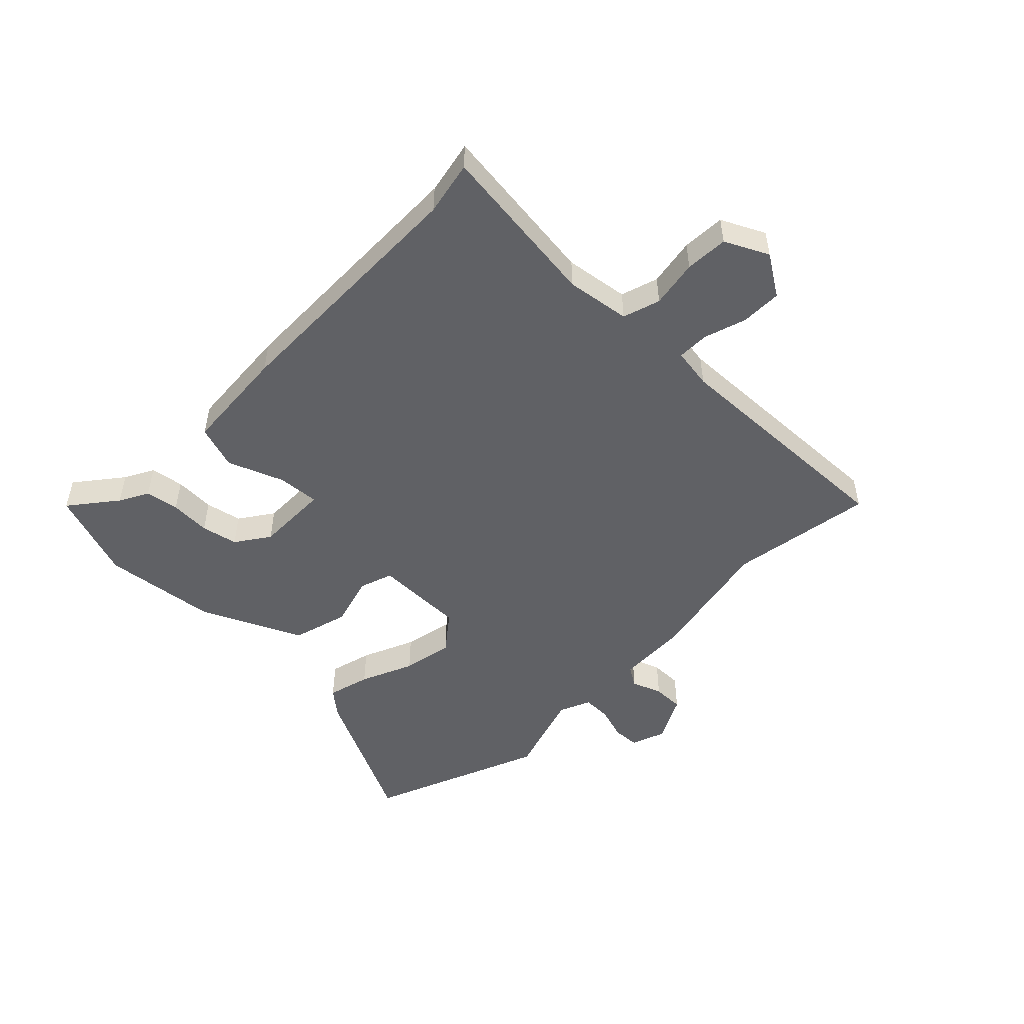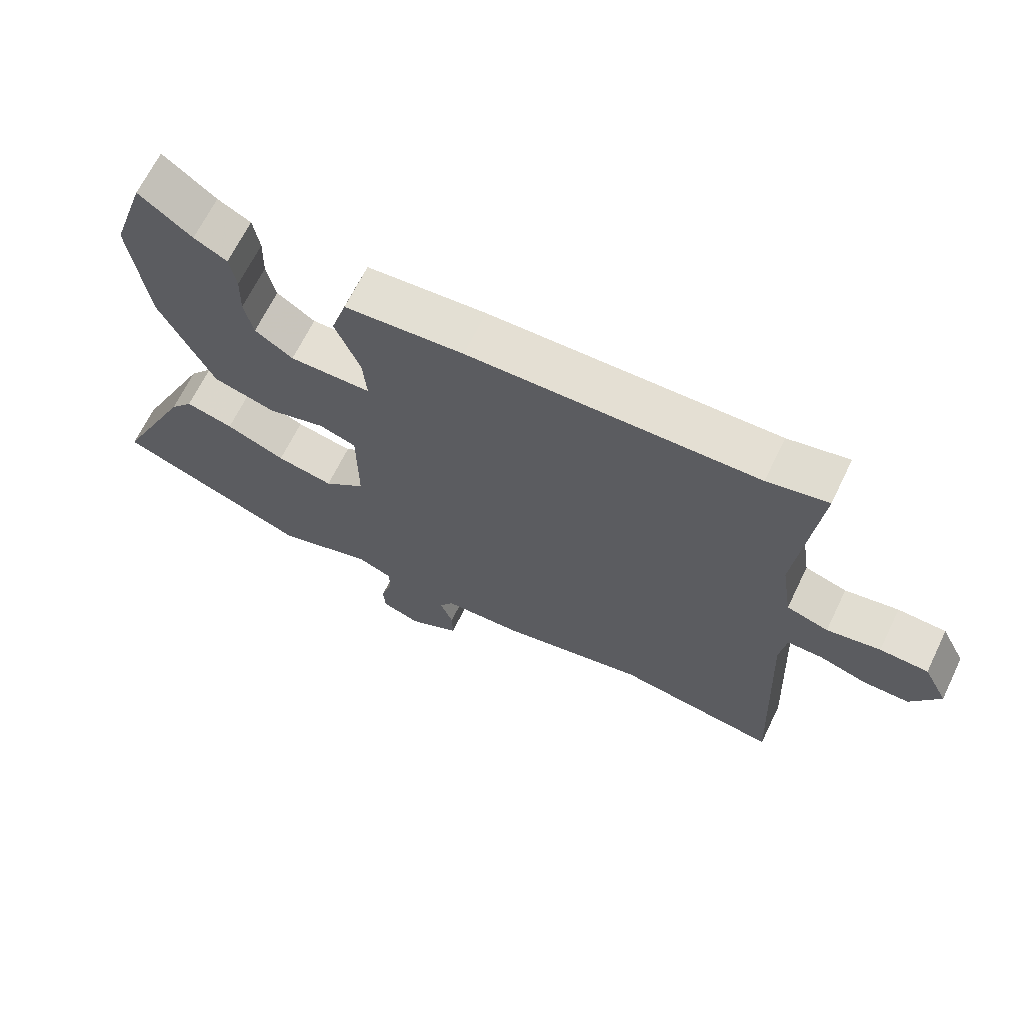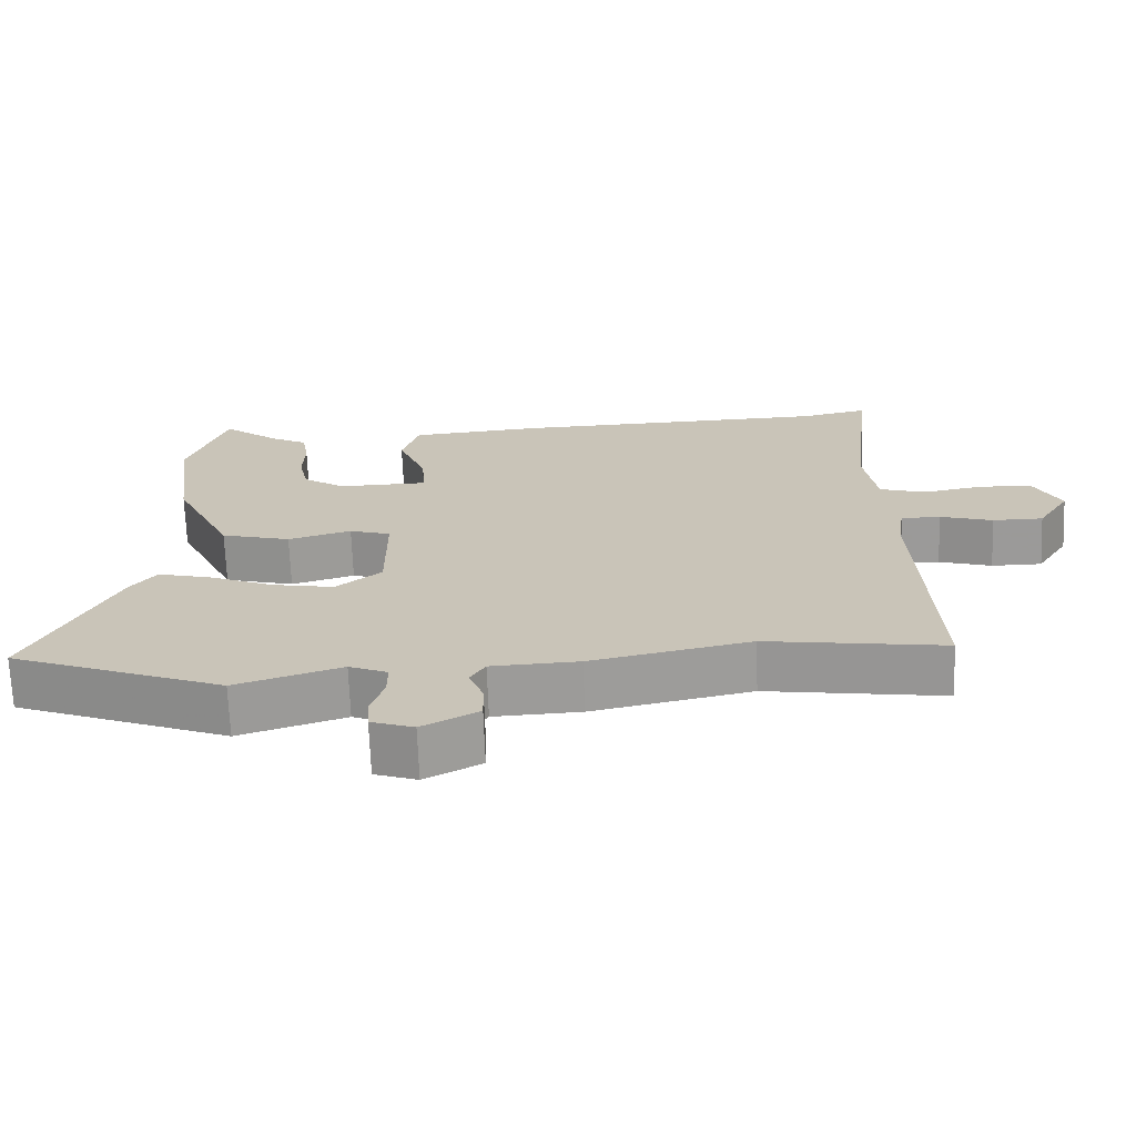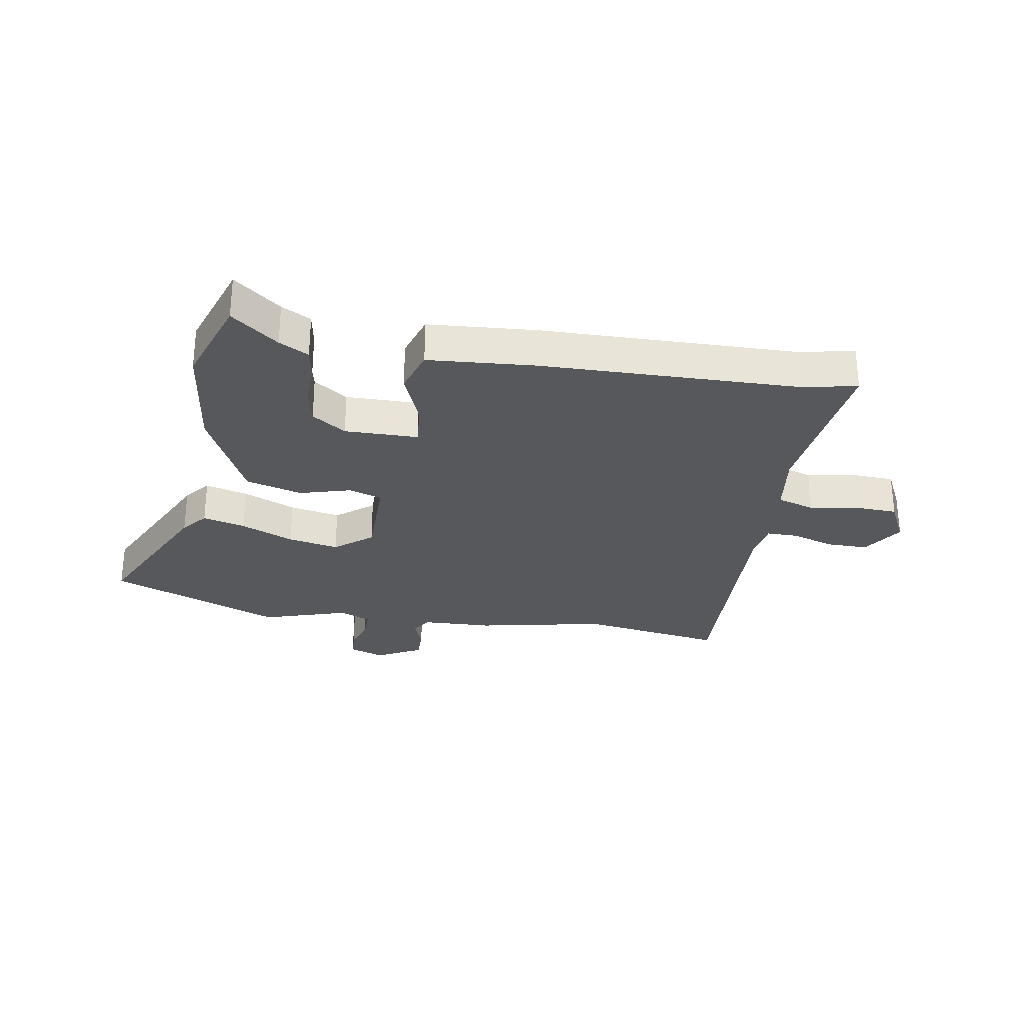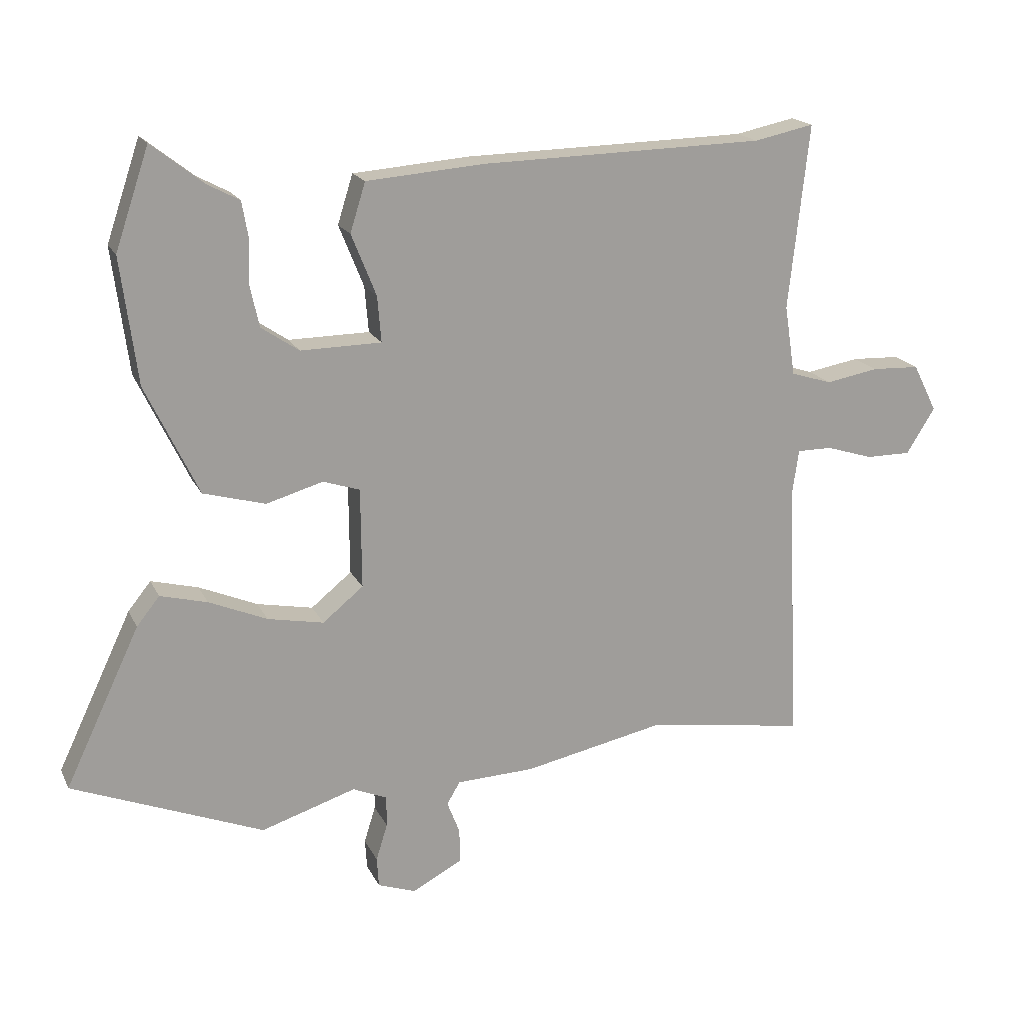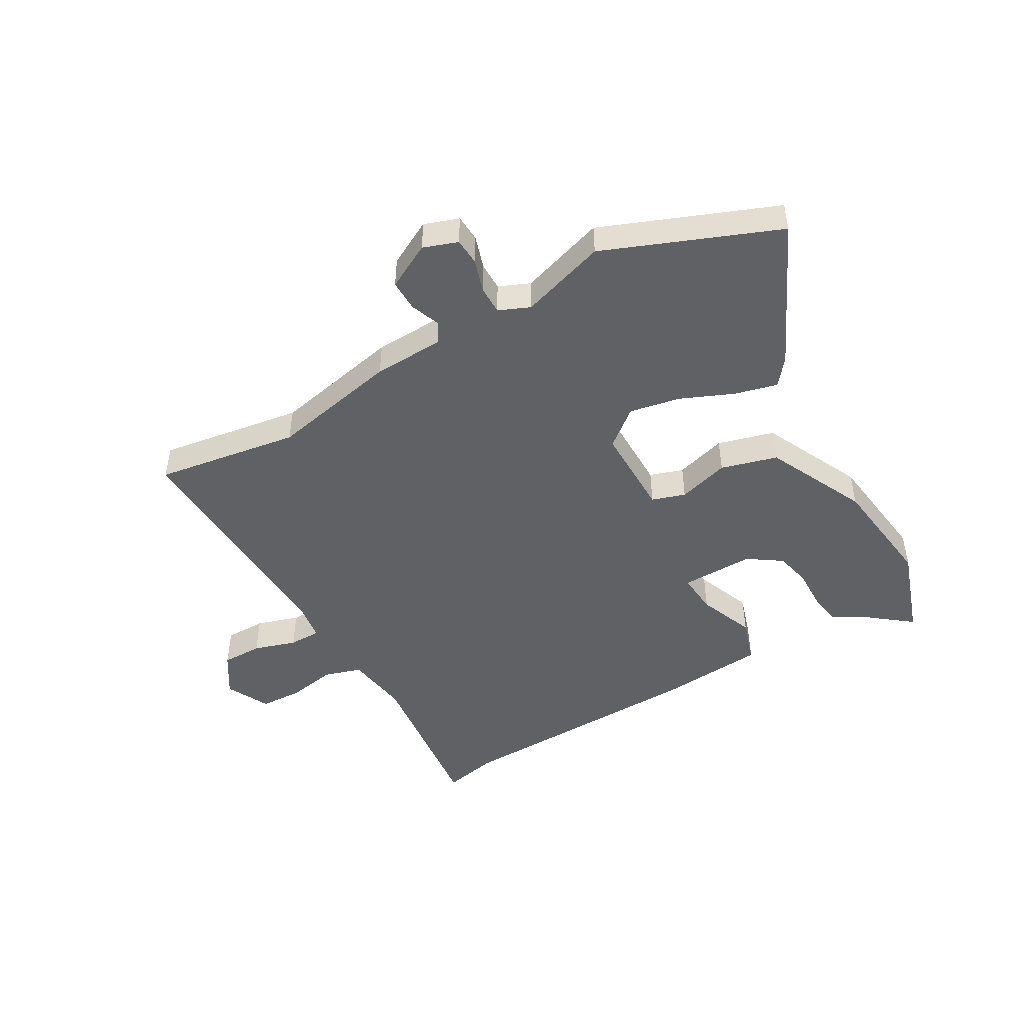
<metadata>
{"format":"obj","ext":"obj","renderer":"f3d","projection":"perspective","resolution":1024,"background":"white","views":[{"elev":-50.4,"azim":45.0,"up":"+Y"},{"elev":66.8,"azim":25.9,"up":"+Z"},{"elev":-69.5,"azim":2.2,"up":"+Z"},{"elev":-28.6,"azim":-9.9,"up":"+Y"},{"elev":18.2,"azim":-19.3,"up":"+Z"},{"elev":-47.6,"azim":-150.3,"up":"+Y"}]}
</metadata>
<code>
v 0.464 0.07 0.492
v 0.558 0.07 0.512
v 0.526 0.07 0.222
v 0.543 0.07 0.111
v 0.608 0.07 0.091
v 0.691 0.07 0.106
v 0.766 0.07 0.103
v 0.804 0.07 0.028
v 0.759 0.07 -0.044
v 0.688 0.07 -0.044
v 0.614 0.07 -0.021
v 0.559 0.07 -0.021
v 0.549 0.07 -0.091
v 0.568 0.07 -0.51
v 0.318 0.07 -0.472
v 0.094 0.07 -0.519
v -0.029 0.07 -0.524
v -0.05 0.07 -0.559
v -0.03 0.07 -0.611
v -0.029 0.07 -0.665
v -0.108 0.07 -0.707
v -0.168 0.07 -0.686
v -0.171 0.07 -0.639
v -0.153 0.07 -0.581
v -0.153 0.07 -0.532
v -0.207 0.07 -0.509
v -0.356 0.07 -0.557
v -0.657 0.07 -0.438
v -0.539 0.07 -0.189
v -0.503 0.07 -0.144
v -0.429 0.07 -0.163
v -0.337 0.07 -0.202
v -0.249 0.07 -0.219
v -0.185 0.07 -0.167
v -0.186 0.07 -0.009
v -0.244 0.07 0.01
v -0.333 0.07 -0.016
v -0.431 0.07 0.011
v -0.514 0.07 0.184
v -0.54 0.07 0.382
v -0.487 0.07 0.539
v -0.406 0.07 0.476
v -0.355 0.07 0.449
v -0.345 0.07 0.391
v -0.347 0.07 0.321
v -0.333 0.07 0.258
v -0.274 0.07 0.218
v -0.147 0.07 0.22
v -0.153 0.07 0.292
v -0.192 0.07 0.389
v -0.168 0.07 0.466
v 0.017 0.07 0.481
v 0.464 0 0.492
v 0.558 0 0.512
v 0.526 0 0.222
v 0.543 0 0.111
v 0.608 0 0.091
v 0.691 0 0.106
v 0.766 0 0.103
v 0.804 0 0.028
v 0.759 0 -0.044
v 0.688 0 -0.044
v 0.614 0 -0.021
v 0.559 0 -0.021
v 0.549 0 -0.091
v 0.568 0 -0.51
v 0.318 0 -0.472
v 0.094 0 -0.519
v -0.029 0 -0.524
v -0.05 0 -0.559
v -0.03 0 -0.611
v -0.029 0 -0.665
v -0.108 0 -0.707
v -0.168 0 -0.686
v -0.171 0 -0.639
v -0.153 0 -0.581
v -0.153 0 -0.532
v -0.207 0 -0.509
v -0.356 0 -0.557
v -0.657 0 -0.438
v -0.539 0 -0.189
v -0.503 0 -0.144
v -0.429 0 -0.163
v -0.337 0 -0.202
v -0.249 0 -0.219
v -0.185 0 -0.167
v -0.186 0 -0.009
v -0.244 0 0.01
v -0.333 0 -0.016
v -0.431 0 0.011
v -0.514 0 0.184
v -0.54 0 0.382
v -0.487 0 0.539
v -0.406 0 0.476
v -0.355 0 0.449
v -0.345 0 0.391
v -0.347 0 0.321
v -0.333 0 0.258
v -0.274 0 0.218
v -0.147 0 0.22
v -0.153 0 0.292
v -0.192 0 0.389
v -0.168 0 0.466
v 0.017 0 0.481
f 51 52 1
f 50 51 1
f 49 50 1
f 1 2 3
f 49 1 3
f 48 49 3
f 47 48 3 4
f 42 43 44 45
f 42 45 46
f 41 42 46
f 40 41 46
f 39 40 46
f 38 39 46
f 37 38 46
f 36 37 46
f 35 36 46 47
f 30 31 32
f 29 30 32
f 28 29 32
f 27 28 32
f 26 27 32
f 25 26 32 33
f 22 23 24
f 21 22 24
f 20 21 24
f 19 20 24
f 18 19 24
f 17 18 24 25
f 15 16 17
f 25 33 34
f 17 25 34
f 15 17 34
f 9 10 11
f 8 9 11
f 7 8 11
f 6 7 11
f 5 6 11
f 5 11 12
f 4 5 12
f 47 4 12
f 35 47 12
f 15 34 35
f 14 15 35
f 13 14 35
f 12 13 35
f 53 104 103
f 53 103 102
f 53 102 101
f 55 54 53
f 55 53 101
f 55 101 100
f 56 55 100 99
f 97 96 95 94
f 98 97 94
f 98 94 93
f 98 93 92
f 98 92 91
f 98 91 90
f 98 90 89
f 98 89 88
f 99 98 88 87
f 84 83 82
f 84 82 81
f 84 81 80
f 84 80 79
f 84 79 78
f 85 84 78 77
f 76 75 74
f 76 74 73
f 76 73 72
f 76 72 71
f 76 71 70
f 77 76 70 69
f 69 68 67
f 86 85 77
f 86 77 69
f 86 69 67
f 63 62 61
f 63 61 60
f 63 60 59
f 63 59 58
f 63 58 57
f 64 63 57
f 64 57 56
f 64 56 99
f 64 99 87
f 87 86 67
f 87 67 66
f 87 66 65
f 87 65 64
f 1 53 54 2
f 2 54 55 3
f 3 55 56 4
f 4 56 57 5
f 5 57 58 6
f 6 58 59 7
f 7 59 60 8
f 8 60 61 9
f 9 61 62 10
f 10 62 63 11
f 11 63 64 12
f 12 64 65 13
f 13 65 66 14
f 14 66 67 15
f 15 67 68 16
f 16 68 69 17
f 17 69 70 18
f 18 70 71 19
f 19 71 72 20
f 20 72 73 21
f 21 73 74 22
f 22 74 75 23
f 23 75 76 24
f 24 76 77 25
f 25 77 78 26
f 26 78 79 27
f 27 79 80 28
f 28 80 81 29
f 29 81 82 30
f 30 82 83 31
f 31 83 84 32
f 32 84 85 33
f 33 85 86 34
f 34 86 87 35
f 35 87 88 36
f 36 88 89 37
f 37 89 90 38
f 38 90 91 39
f 39 91 92 40
f 40 92 93 41
f 41 93 94 42
f 42 94 95 43
f 43 95 96 44
f 44 96 97 45
f 45 97 98 46
f 46 98 99 47
f 47 99 100 48
f 48 100 101 49
f 49 101 102 50
f 50 102 103 51
f 51 103 104 52
f 52 104 53 1

</code>
